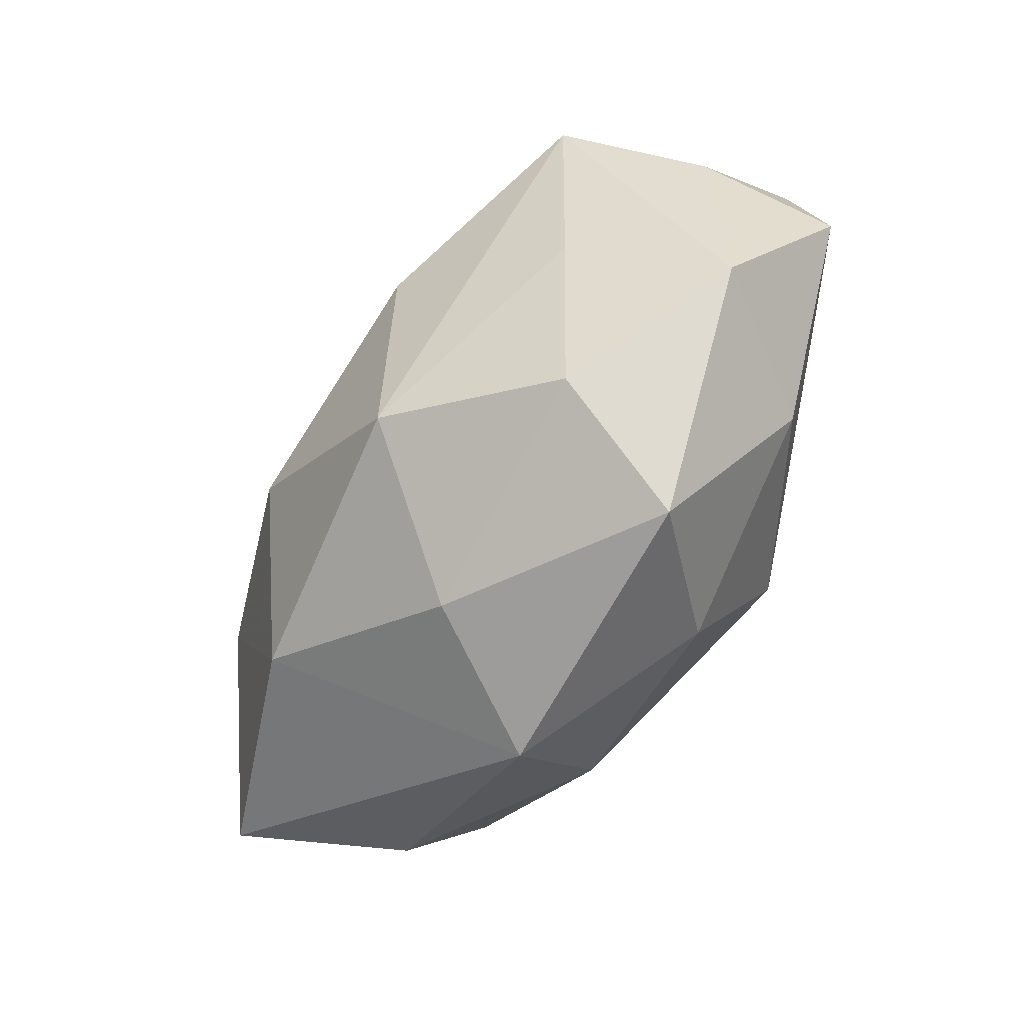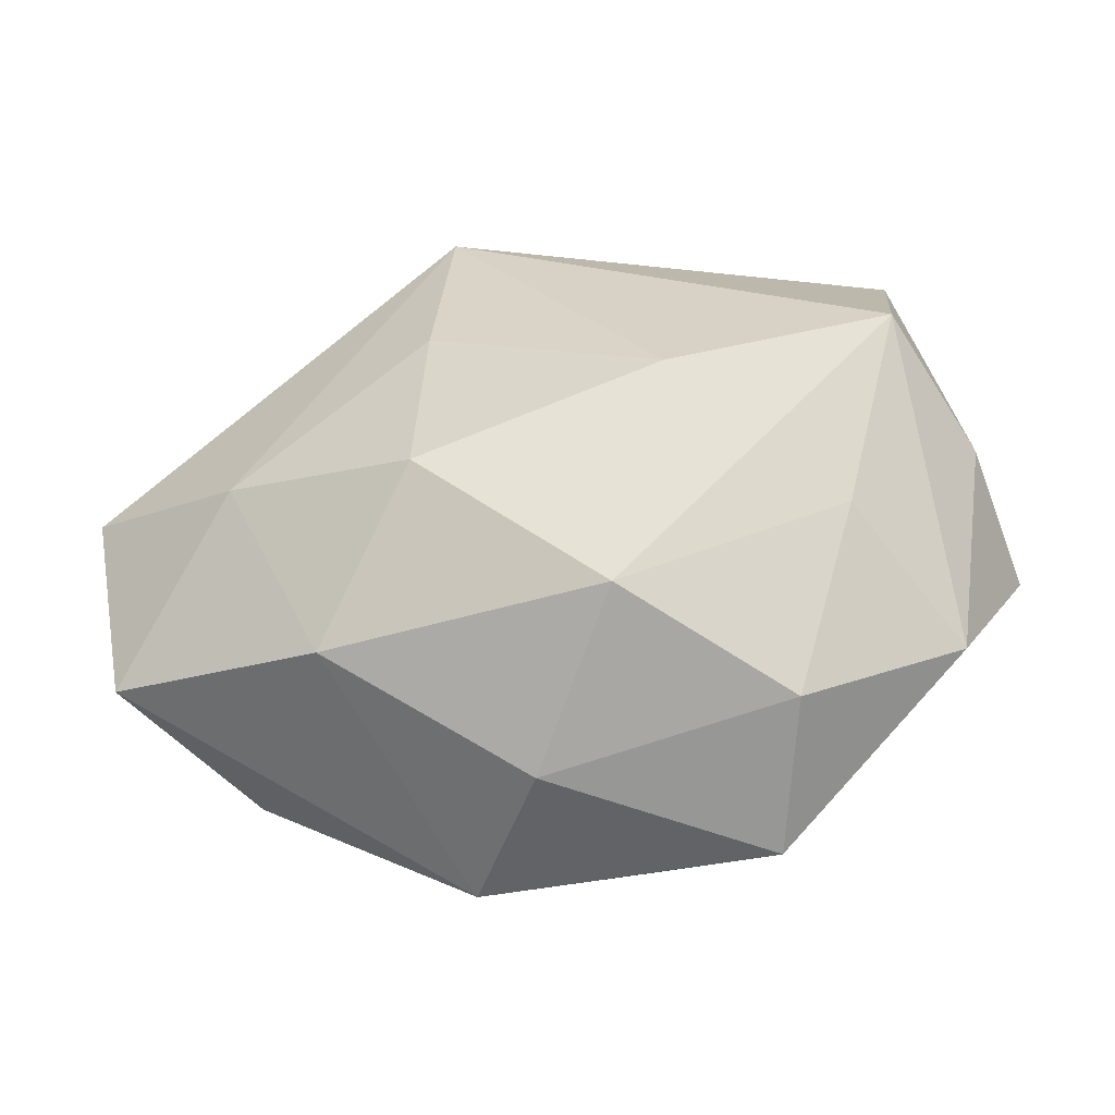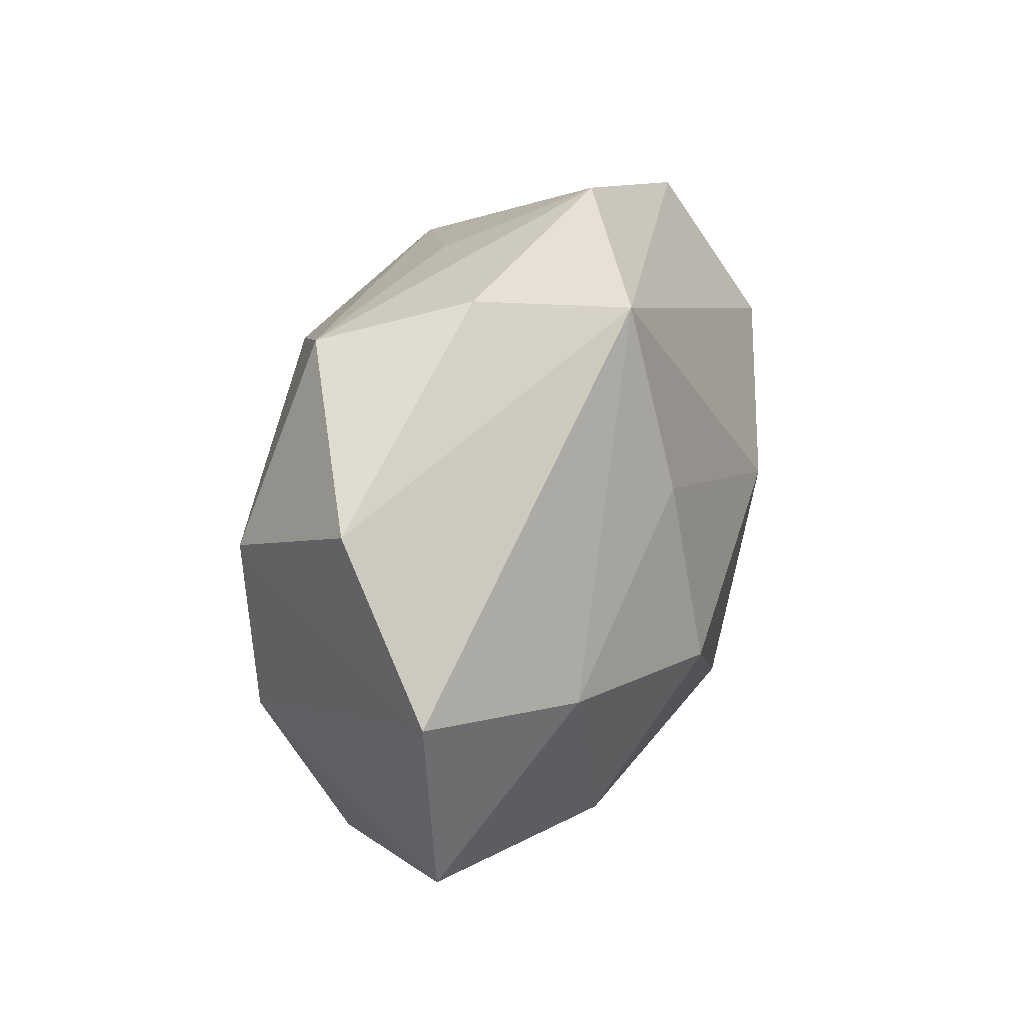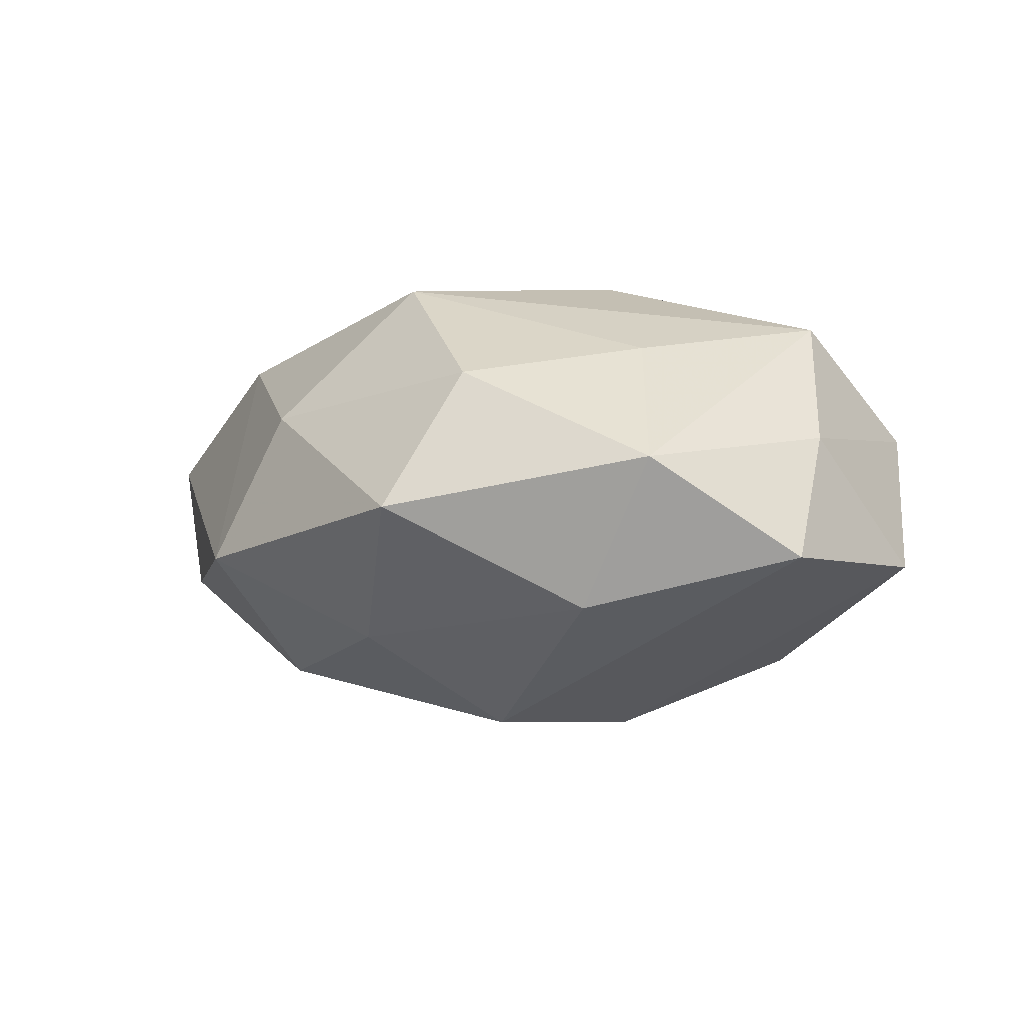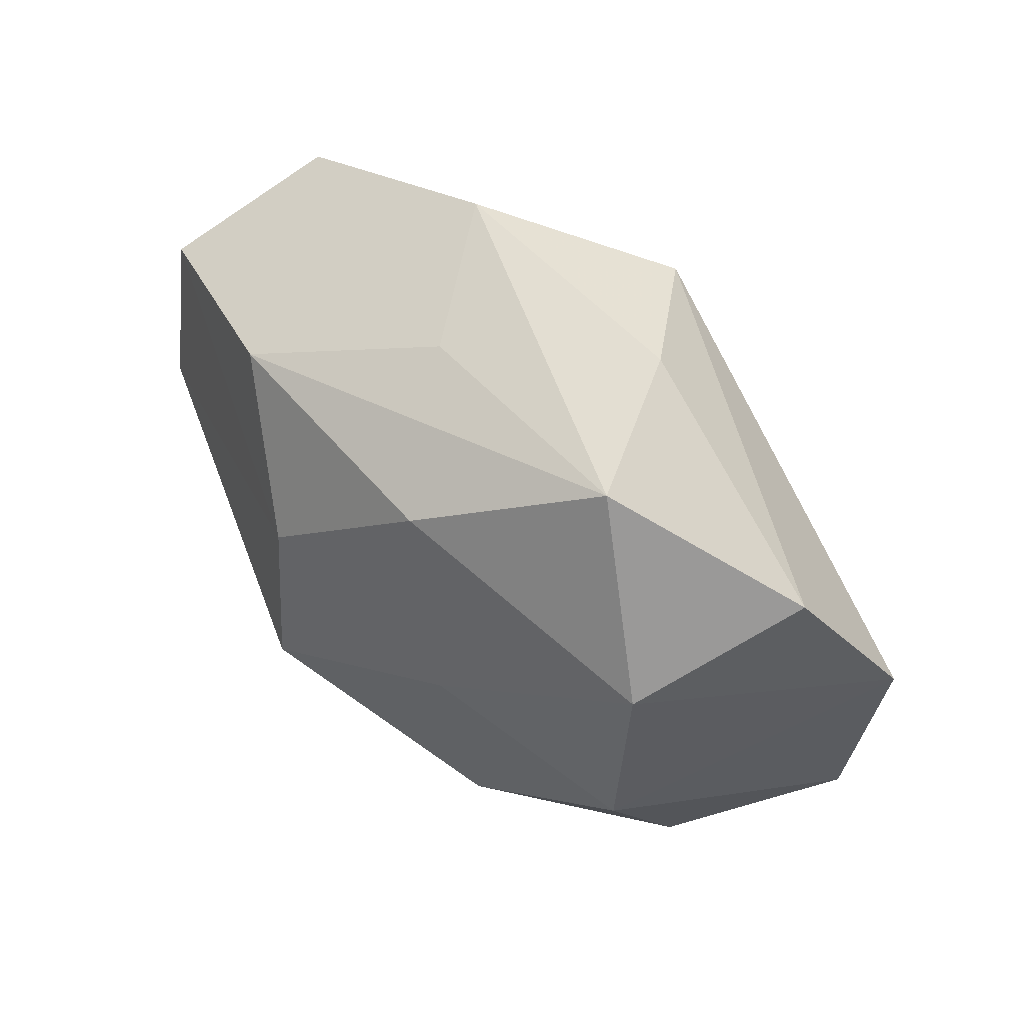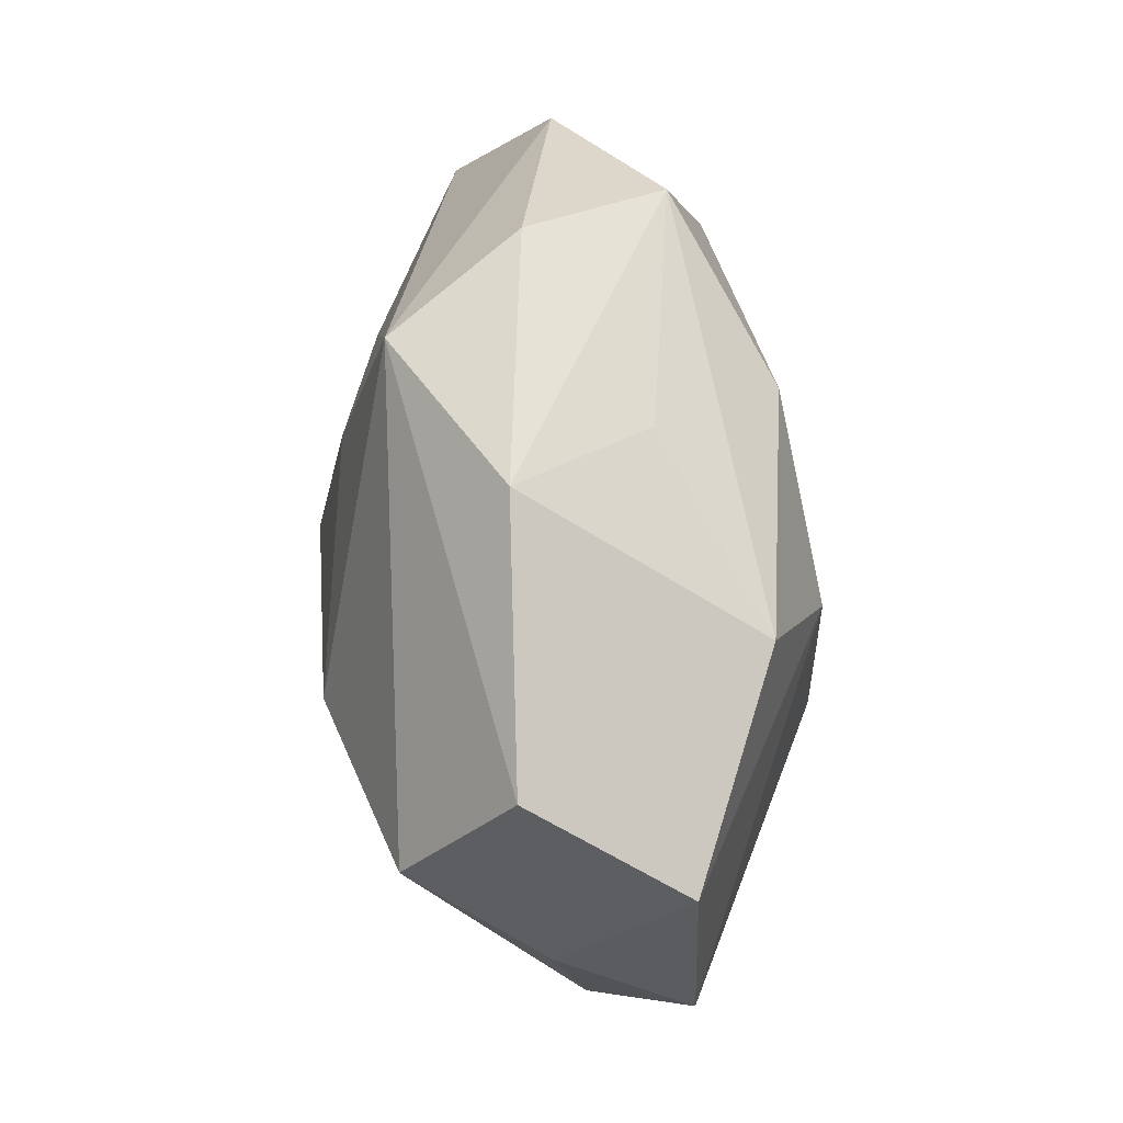
<metadata>
{"format":"obj","ext":"obj","renderer":"f3d","projection":"perspective","resolution":1024,"background":"white","views":[{"elev":-67.2,"azim":55.6,"up":"+Y"},{"elev":-39.7,"azim":8.9,"up":"+Y"},{"elev":30.7,"azim":-70.8,"up":"+Y"},{"elev":-6.3,"azim":48.5,"up":"+Z"},{"elev":48.4,"azim":-137.0,"up":"+Y"},{"elev":63.3,"azim":85.0,"up":"+Y"}]}
</metadata>
<code>
v -0.007944 -0.02909 -0.005575
v 0.001045 0.02432 -0.006616
v -0.03867 0.002937 0.006201
v -0.009326 -0.0009573 -0.01808
v 0.03171 -0.01427 0.0009277
v -0.0355 -0.01439 0.005829
v 0.02395 -0.007243 0.01168
v 0.008185 0.006102 -0.01987
v 0.03453 0.01455 -0.006572
v 0.009378 -0.01037 -0.02005
v 0.006091 -0.01795 0.01797
v -0.01703 -0.01842 0.01352
v -0.008928 -0.006015 0.02032
v 0.02415 -0.01444 -0.01091
v -0.007677 0.02536 0.01278
v -0.005741 0.0169 -0.01729
v -0.02568 -0.007884 -0.01394
v -0.02501 -0.001731 0.01424
v 0.007072 -0.02344 -0.01291
v 0.01881 -0.0229 0.008451
v -0.008575 0.009768 0.01715
v 0.03722 -0.002357 -0.006866
v 0.03443 0.003485 0.003812
v -0.01514 0.02755 0.001885
v 0.01648 0.01849 -0.01409
v -0.001355 -0.02674 0.006481
v -0.02604 -0.01875 -0.006052
v -0.01985 0.02445 -0.009741
v 0.02866 0.02129 0.005772
v -0.03399 0.01573 -0.001903
v 0.02865 0.009375 0.01472
v 0.01614 -0.02919 -0.00295
v 0.007542 0.02873 0.004541
v 0.01074 0.001655 0.02022
v -0.01081 -0.01764 -0.01516
v -0.02707 0.008651 -0.01405
f 15 30 3
f 36 30 28
f 3 30 36
f 1 6 27
f 6 1 12
f 29 15 31
f 33 15 29
f 28 30 24
f 30 15 24
f 24 33 28
f 15 33 24
f 27 6 17
f 17 6 3
f 3 36 17
f 16 36 28
f 28 25 16
f 13 12 11
f 7 31 11
f 5 31 7
f 2 25 28
f 28 33 2
f 2 33 25
f 35 1 27
f 27 17 35
f 36 16 4
f 4 17 36
f 10 35 4
f 4 35 17
f 8 16 25
f 8 22 10
f 10 4 8
f 8 4 16
f 23 31 5
f 5 22 23
f 29 31 23
f 1 32 26
f 11 12 26
f 26 12 1
f 20 32 5
f 20 7 11
f 5 7 20
f 11 26 20
f 20 26 32
f 19 32 1
f 19 35 10
f 1 35 19
f 14 22 5
f 5 32 14
f 32 19 14
f 10 22 14
f 14 19 10
f 11 31 34
f 34 13 11
f 34 31 15
f 6 12 18
f 12 13 18
f 3 6 18
f 18 15 3
f 9 8 25
f 22 8 9
f 9 33 29
f 25 33 9
f 29 23 9
f 9 23 22
f 21 34 15
f 13 34 21
f 15 18 21
f 21 18 13

</code>
